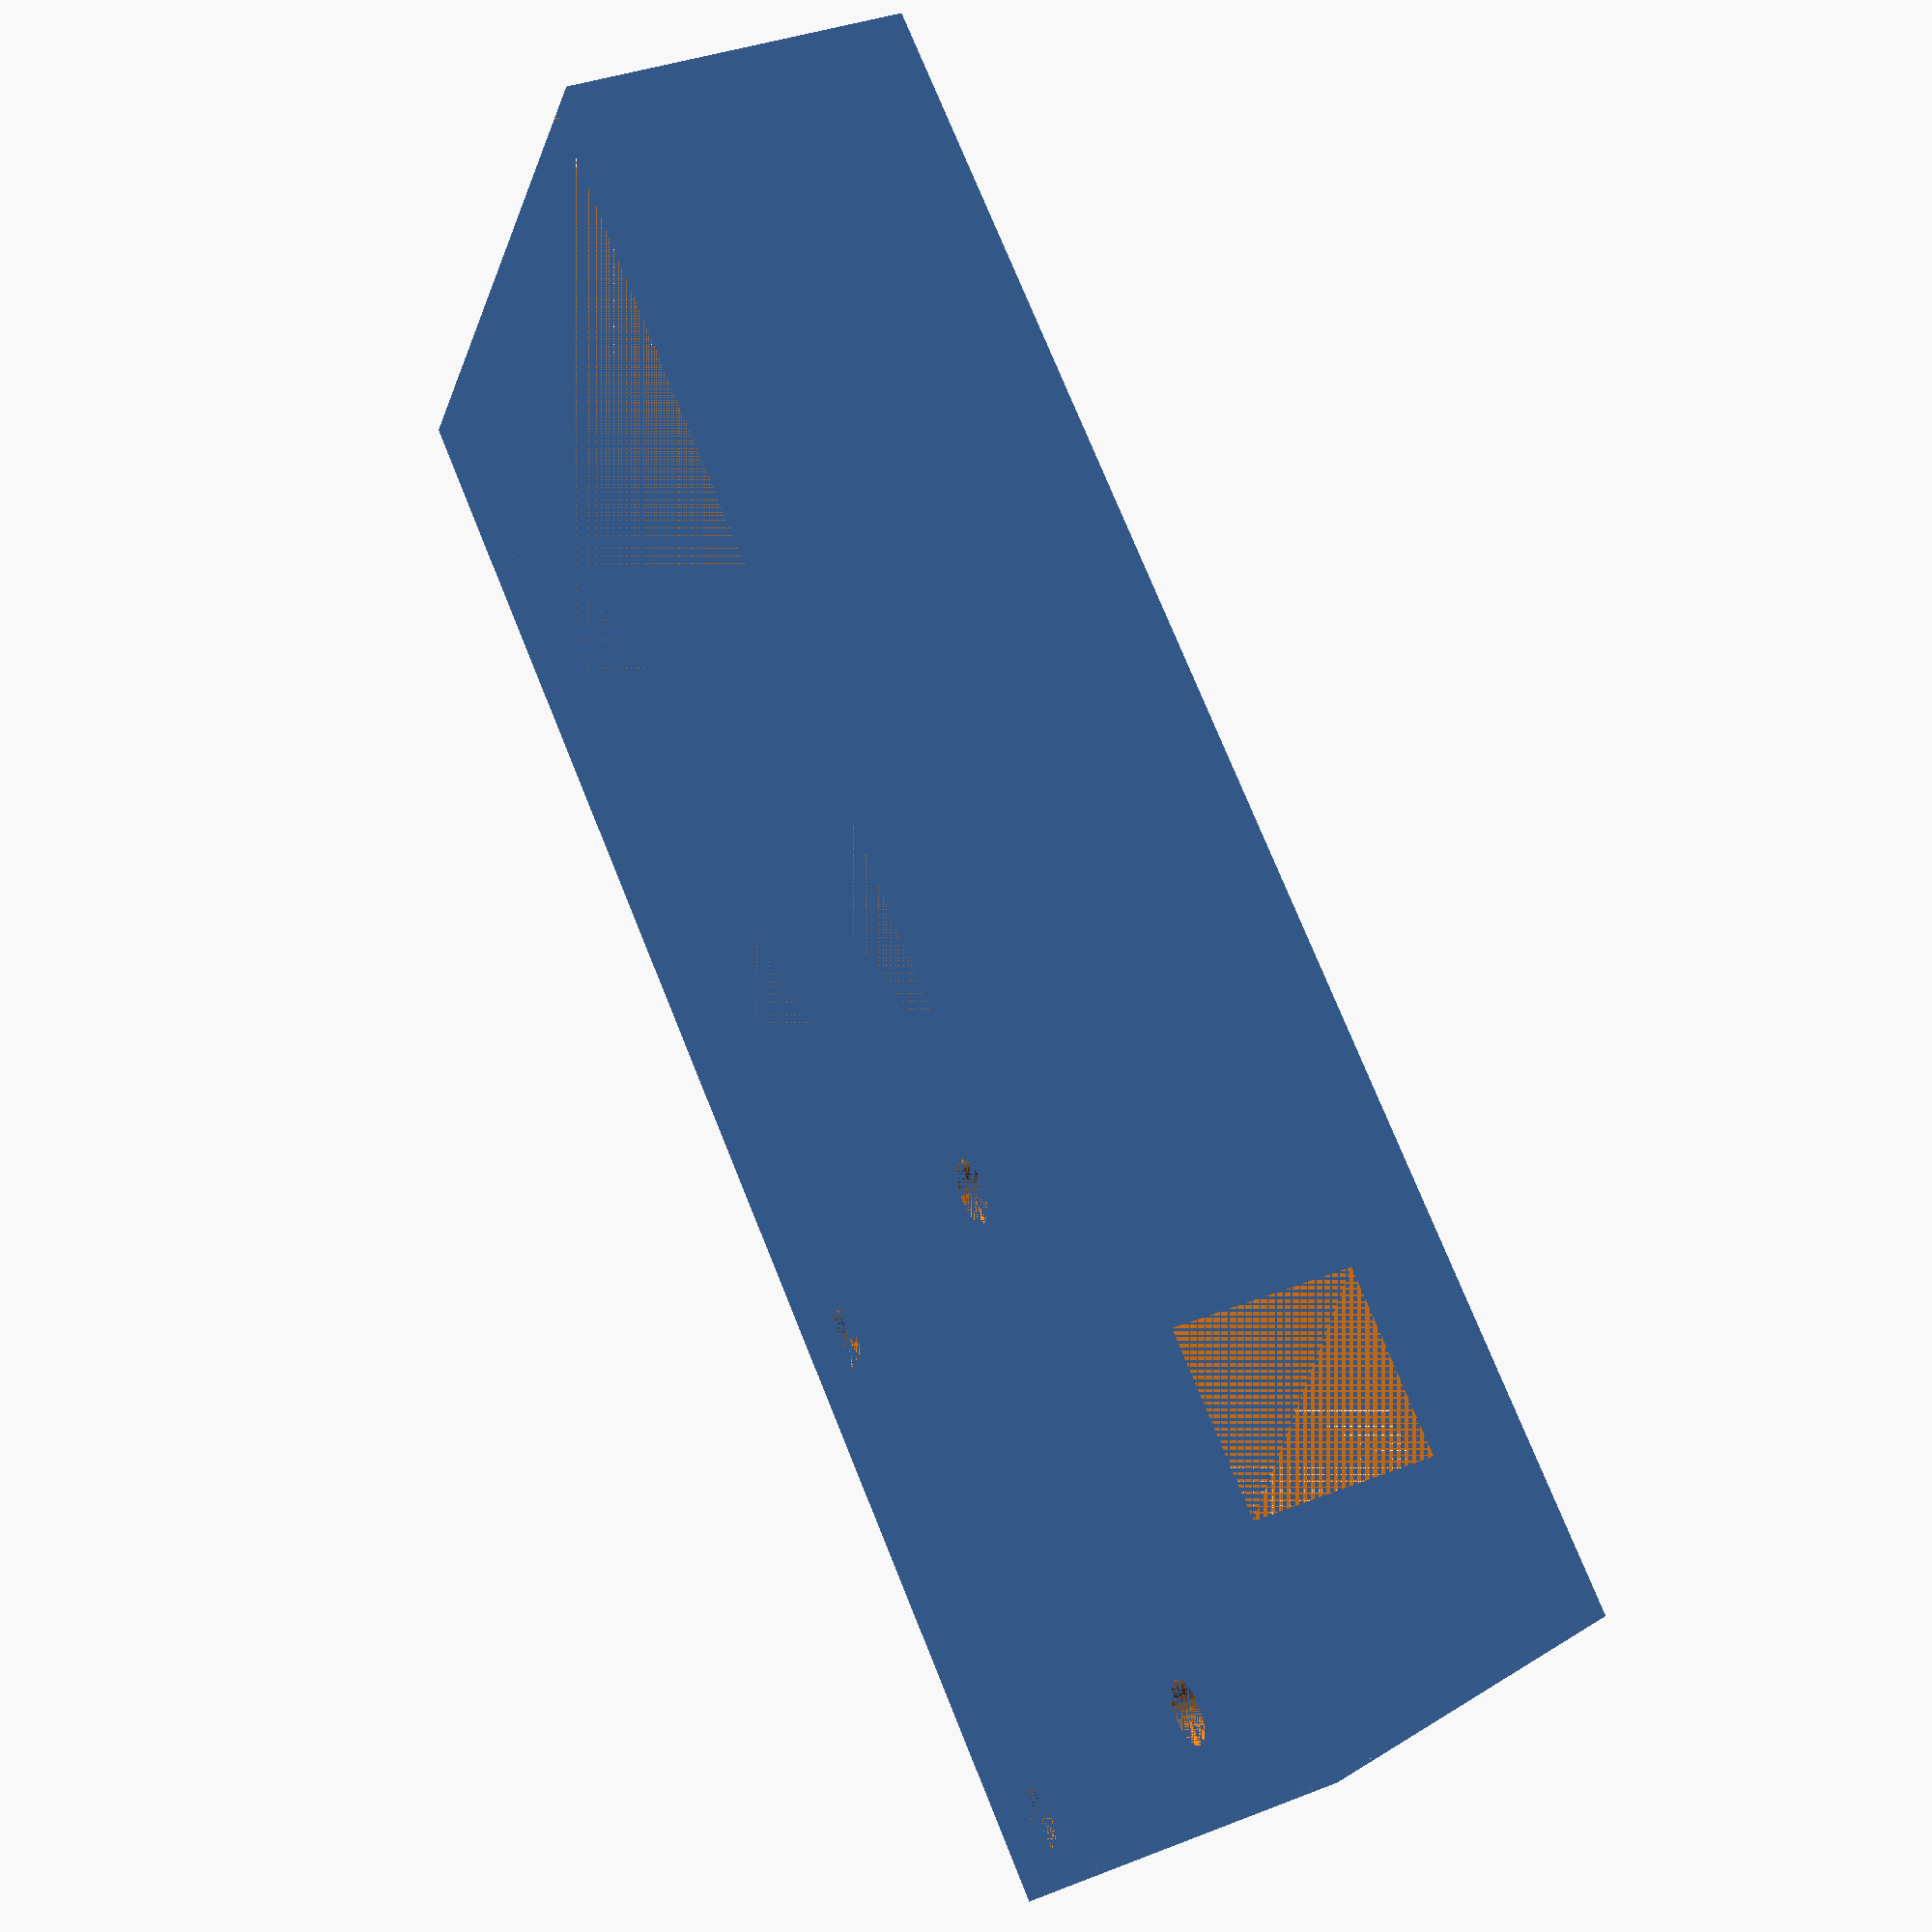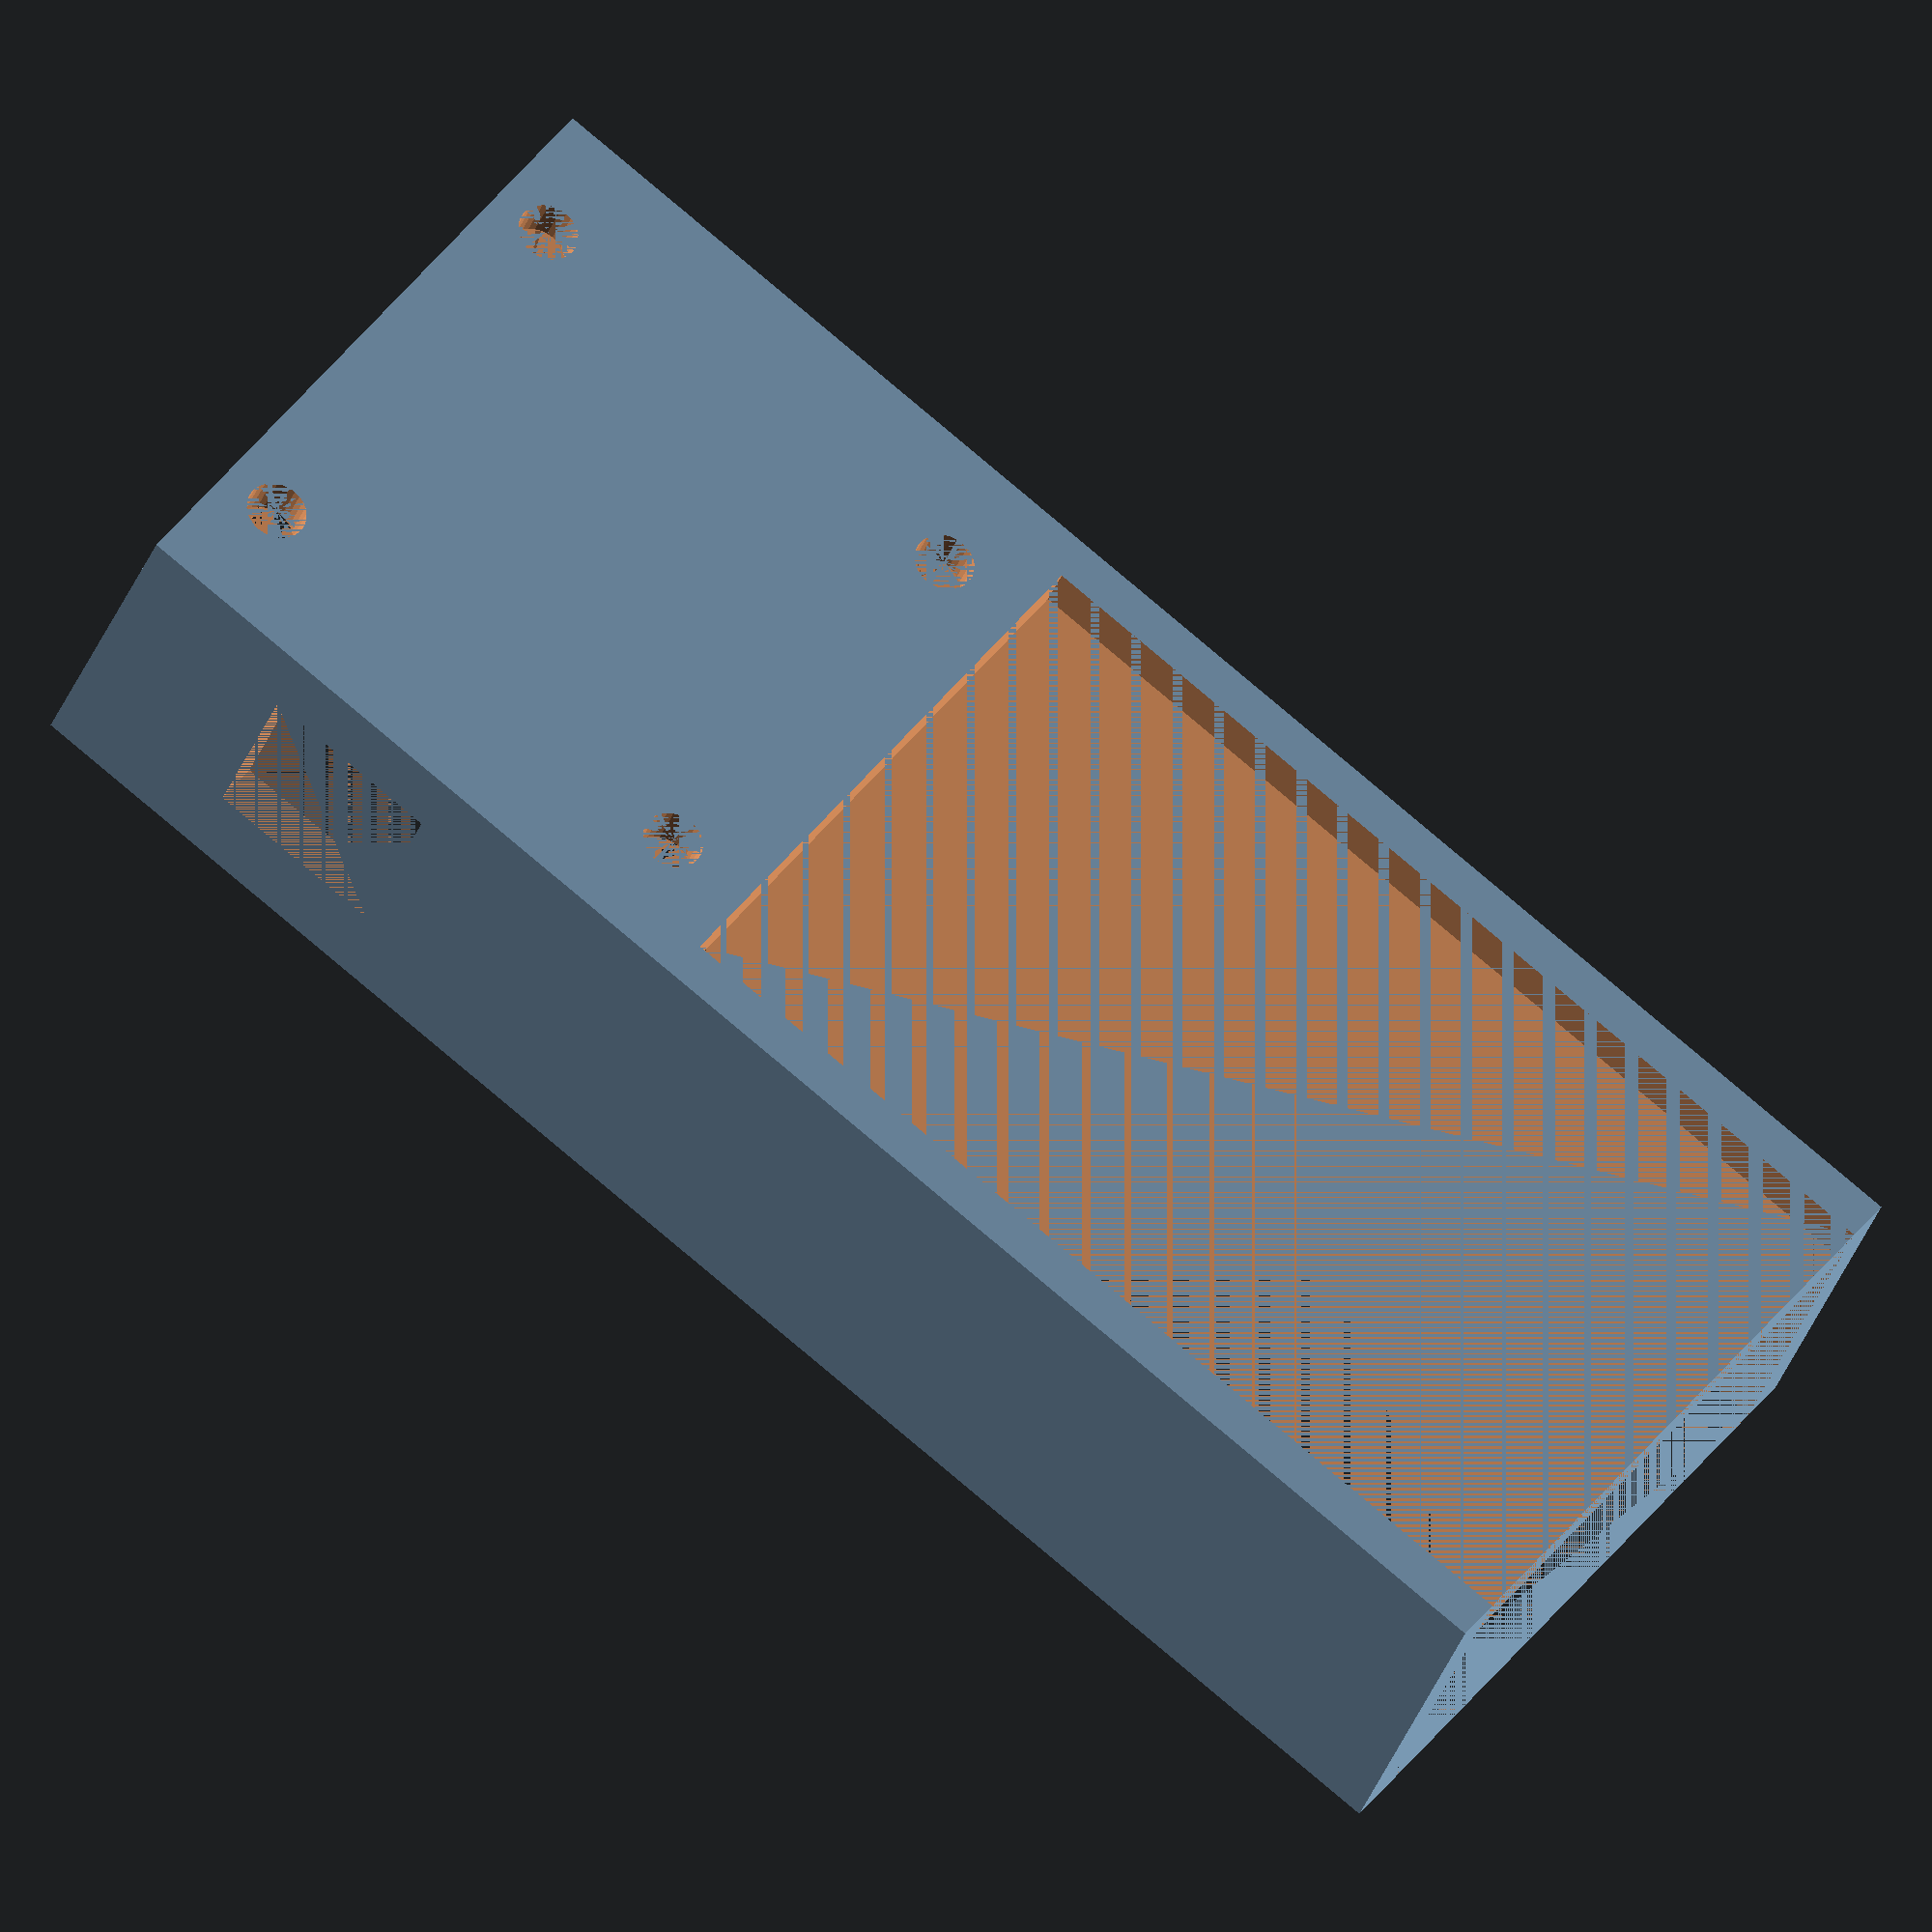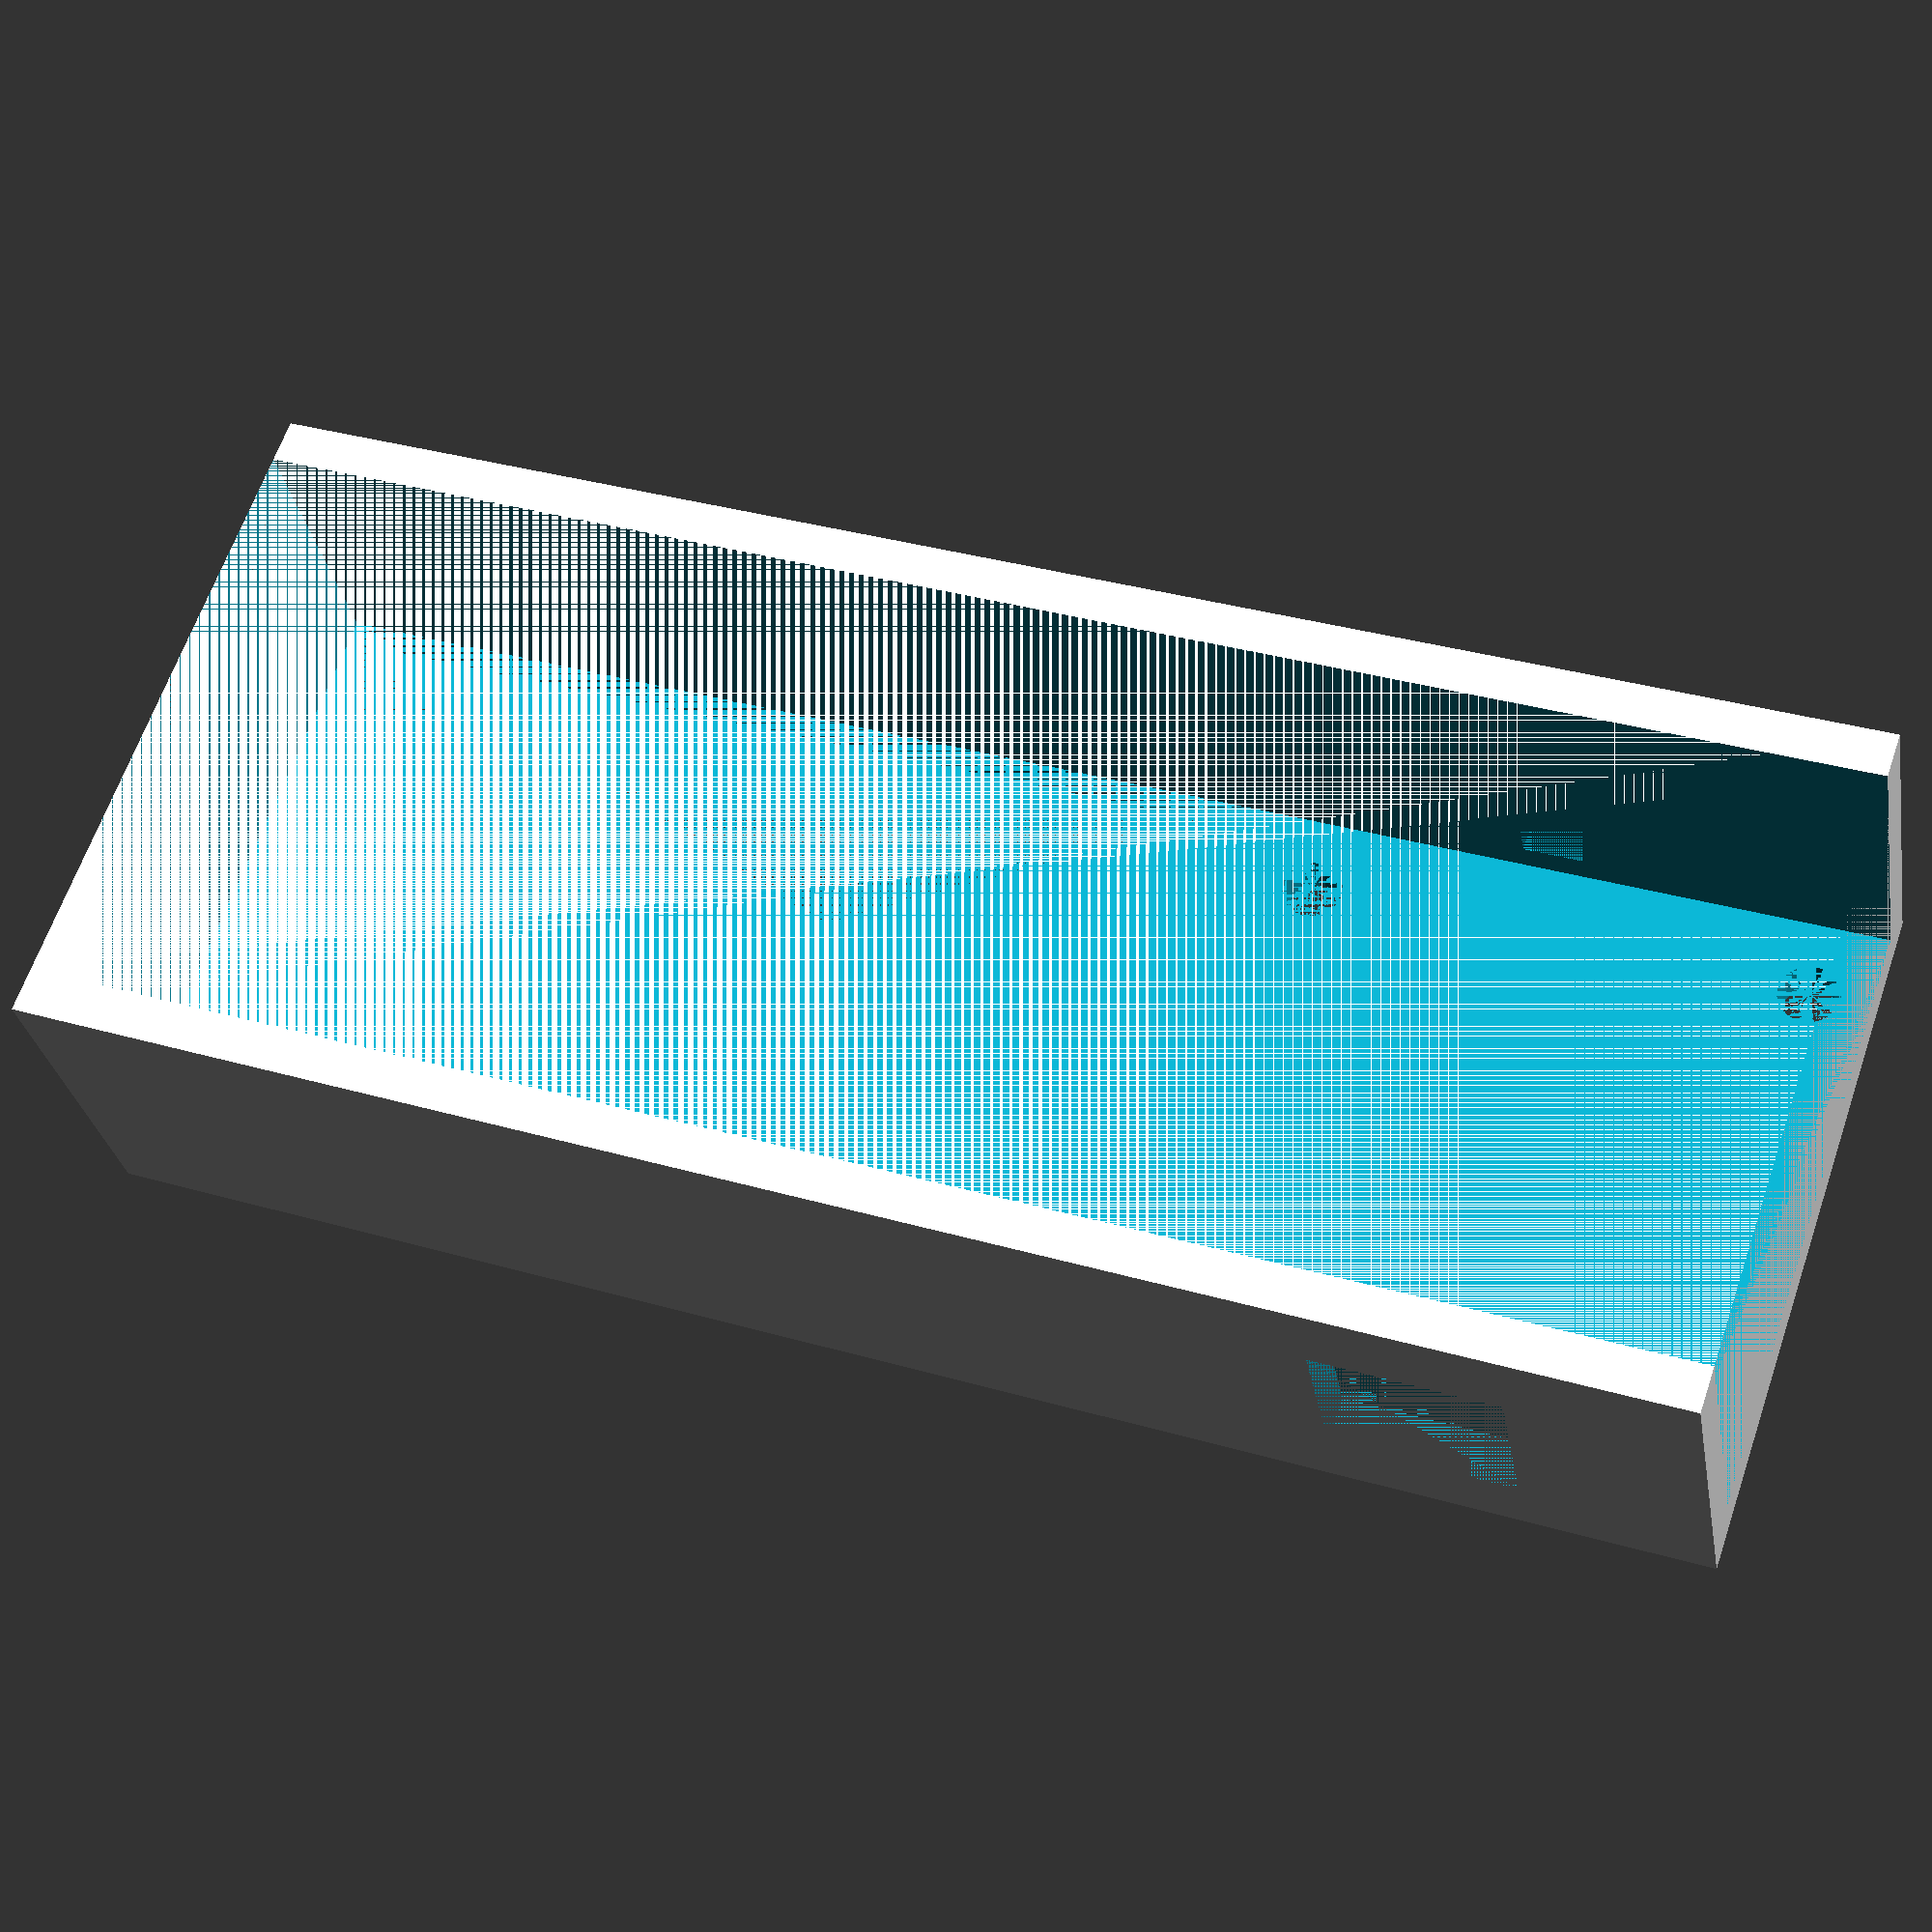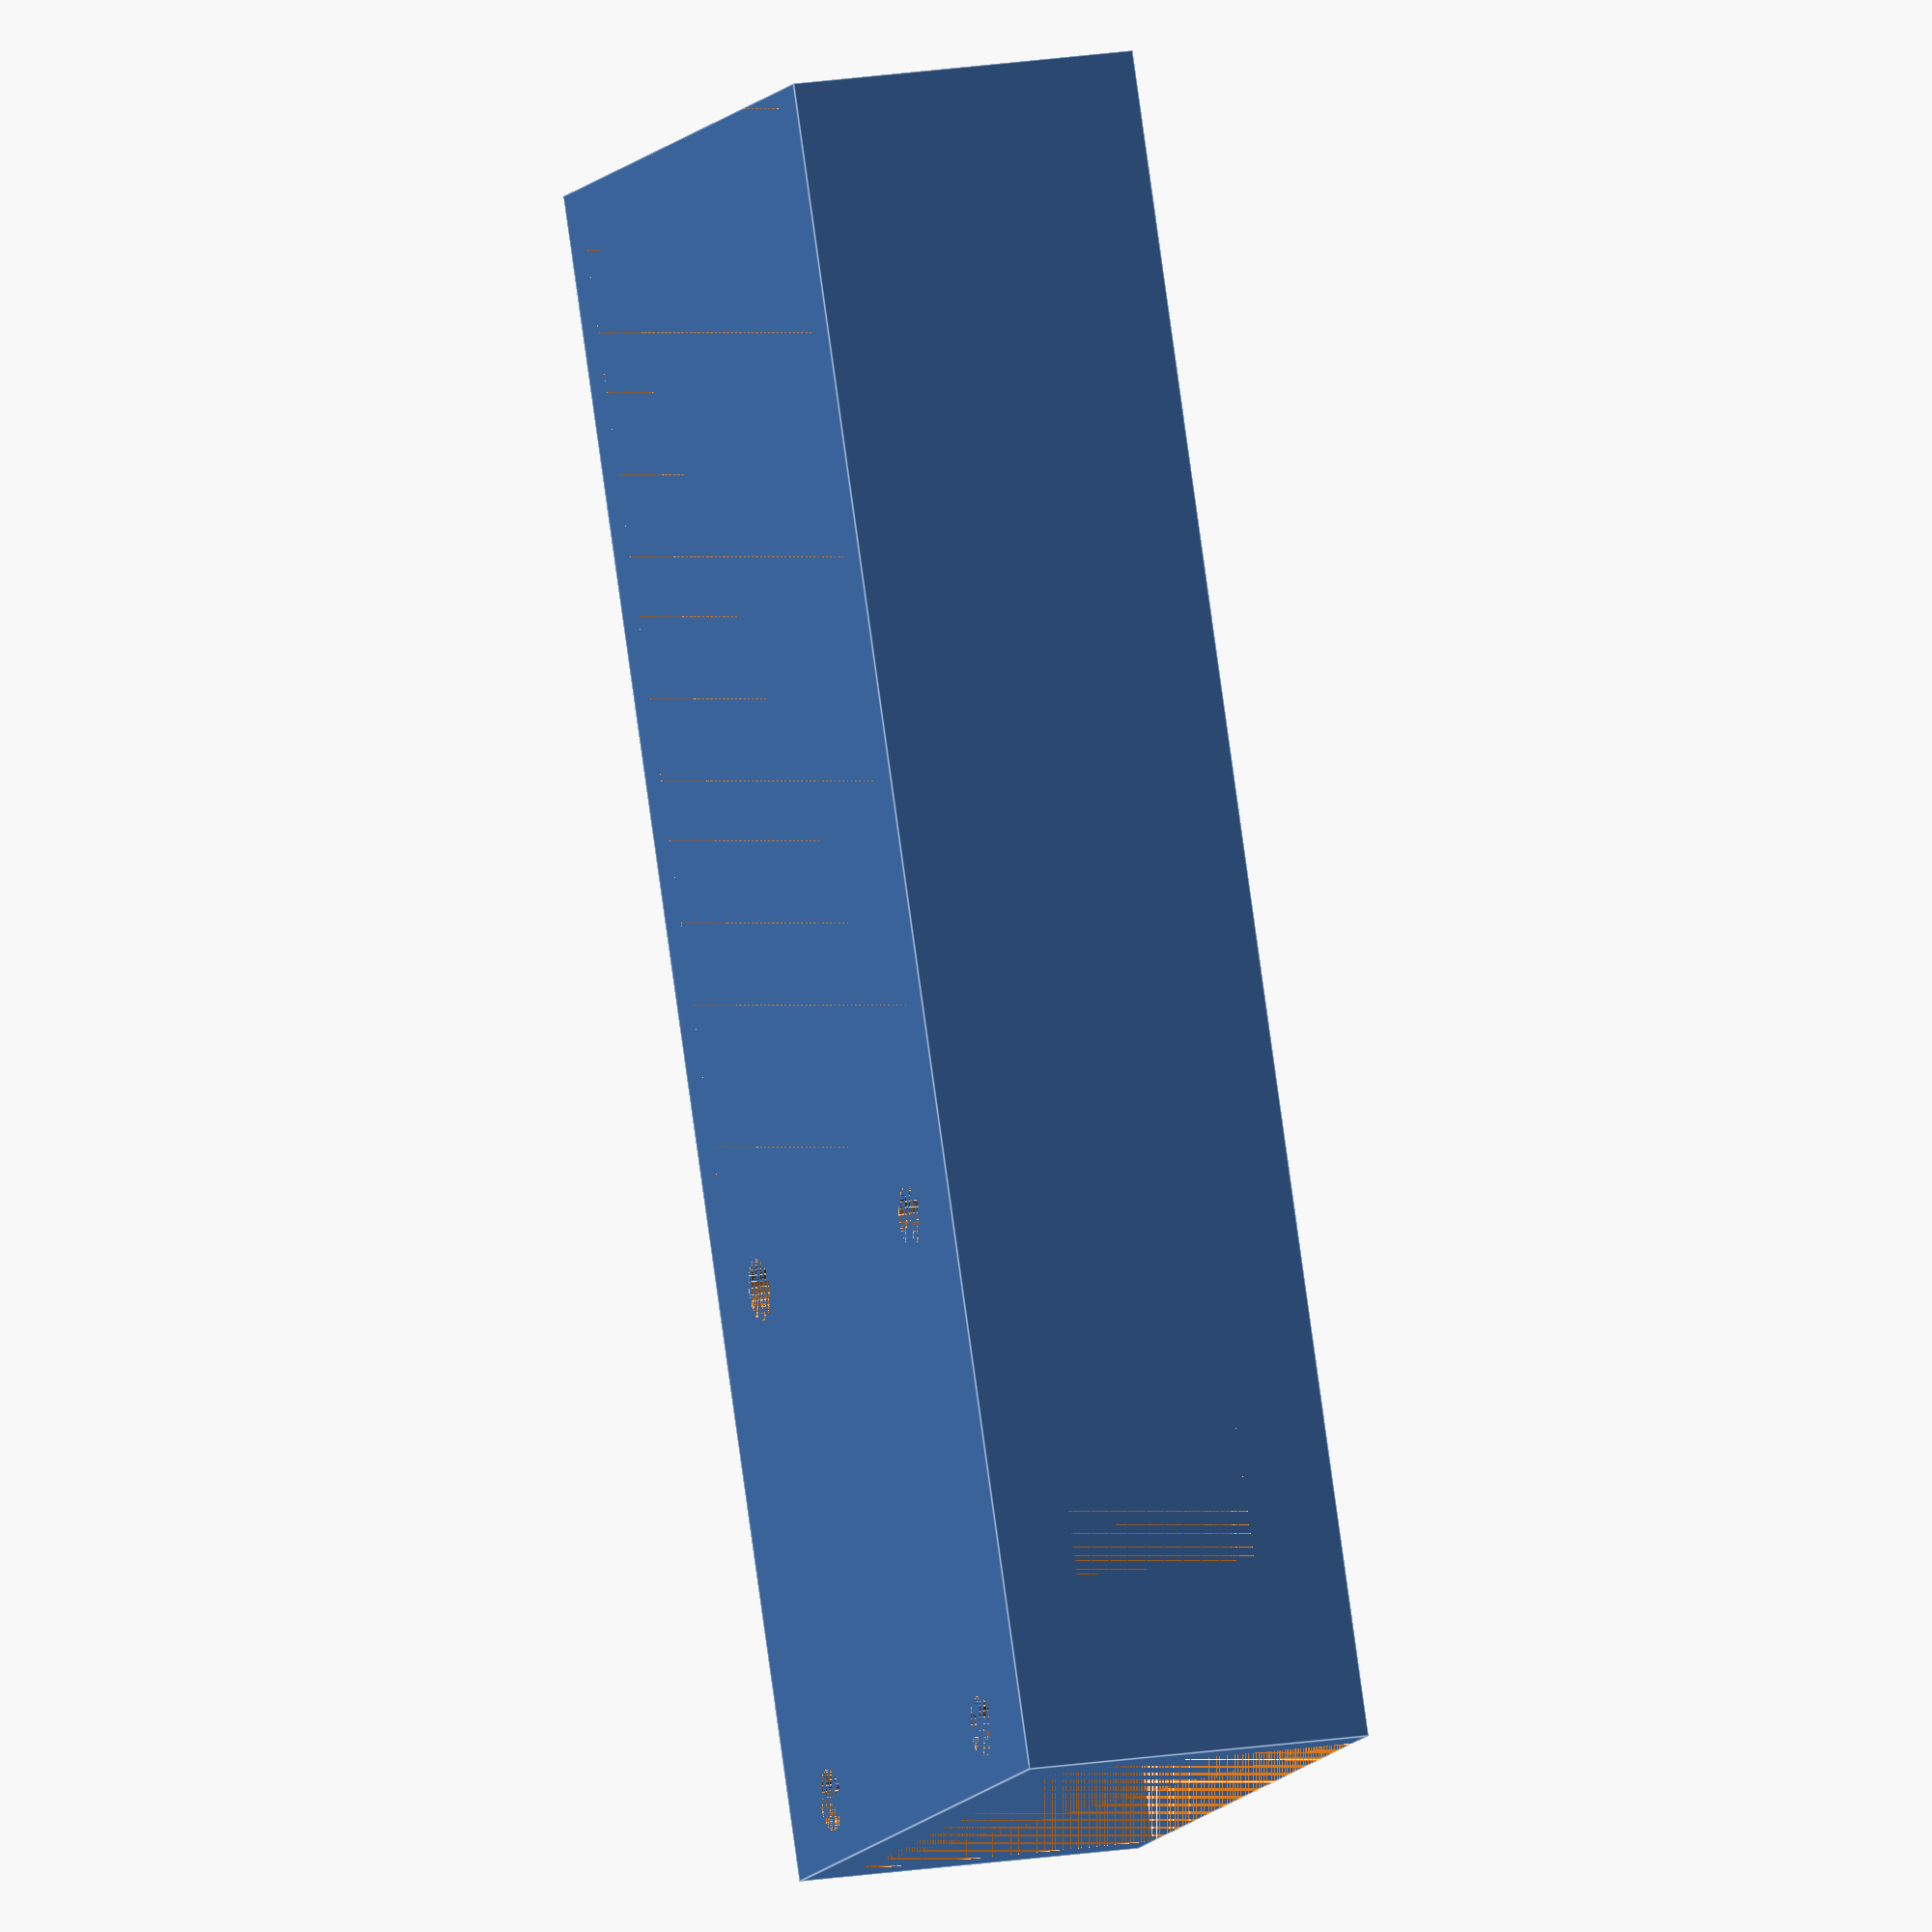
<openscad>
pro_micro_house_w_x = 20;
pro_micro_house_w_y = 54;
pro_micro_house_gpio_area_w_y = 33;

padding_x = 1.5;
padding_y_t = 0.5;
padding_z_t = 1.5;
padding_z_b = 1.5;

pro_micro_house_h = 1.5;
spacer_h = 7;

spacer_l_x = 2.5;
spacer_r_x = 17.5;
spacer_b_y = 36;
spacer_t_y = 52.5;
spacer_r = 1;

spacer_scale_inverse = 10;

trrs_y = 42.5;
trrs_w_y = 6;
trrs_h = 6;

pro_micro_house_case();

module pro_micro_house_case() {
    difference() {
        cube([pro_micro_house_w_x + 2 * padding_x, pro_micro_house_w_y + padding_y_t, pro_micro_house_h + spacer_h + padding_z_b + padding_z_t], center = false);
        translate([padding_x, 0, 0]) {
            cube([pro_micro_house_w_x, pro_micro_house_gpio_area_w_y, padding_z_b], center = false);
        }
        translate([padding_x, 0, padding_z_b]) {
            cube([pro_micro_house_w_x, pro_micro_house_w_y + padding_y_t, pro_micro_house_h + spacer_h + padding_z_t], center = false);
        }
        translate([spacer_l_x + padding_x, spacer_b_y, padding_z_b / 2]) {
            scale(1 / spacer_scale_inverse) {
                cylinder(r = spacer_scale_inverse * spacer_r, h = spacer_scale_inverse * padding_z_b, center = true);
            }
        }
        translate([spacer_l_x + padding_x, spacer_t_y, padding_z_b / 2]) {
            scale(1 / spacer_scale_inverse) {
                cylinder(r = spacer_scale_inverse * spacer_r, h = spacer_scale_inverse * padding_z_b, center = true);
            }
        }
        translate([spacer_r_x + padding_x, spacer_b_y, padding_z_b / 2]) {
            scale(1 / spacer_scale_inverse) {
                cylinder(r = spacer_scale_inverse * spacer_r, h = spacer_scale_inverse * padding_z_b, center = true);
            }
        }
        translate([spacer_r_x + padding_x, spacer_t_y, padding_z_b / 2]) {
            scale(1 / spacer_scale_inverse) {
                cylinder(r = spacer_scale_inverse * spacer_r, h = spacer_scale_inverse * padding_z_b, center = true);
            }
        }
        translate([0, trrs_y, spacer_h + padding_z_b - trrs_h]) {
            cube([padding_x, trrs_w_y, trrs_h], center = false);
        }
        translate([pro_micro_house_w_x + padding_x, trrs_y, spacer_h + padding_z_b - trrs_h]) {
            cube([padding_x, trrs_w_y, trrs_h], center = false);
        }
    }
}

module pro_micro_cube(y, w_y) {
    translate([padding_x, y - w_y, padding_z_b]) {
        cube([pro_micro_house_w_x, w_y, pro_micro_house_h + spacer_h + padding_z_t], center = false);
    }
}

module trrs_cube_l(w_x) {
    translate([-w_x + padding_x, trrs_y, spacer_h + padding_z_b - trrs_h]) {
        cube([w_x, trrs_w_y, trrs_h], center = false);
    }
}

module trrs_cube_r(w_x) {
    translate([pro_micro_house_w_x + padding_x, trrs_y, spacer_h + padding_z_b - trrs_h]) {
        cube([w_x, trrs_w_y, trrs_h], center = false);
    }
}
</openscad>
<views>
elev=144.2 azim=54.5 roll=297.4 proj=p view=wireframe
elev=211.4 azim=233.0 roll=17.0 proj=o view=wireframe
elev=209.6 azim=289.2 roll=170.1 proj=p view=solid
elev=164.7 azim=23.4 roll=290.3 proj=o view=edges
</views>
